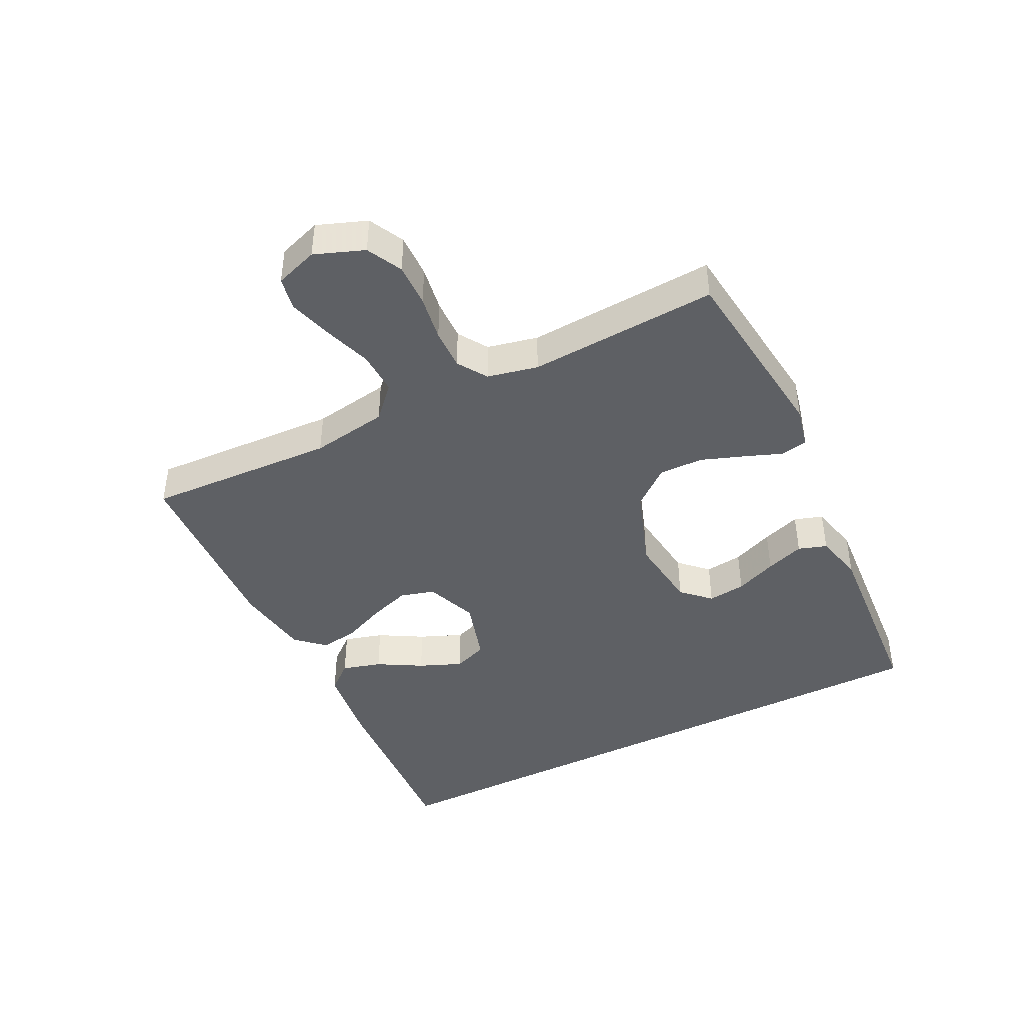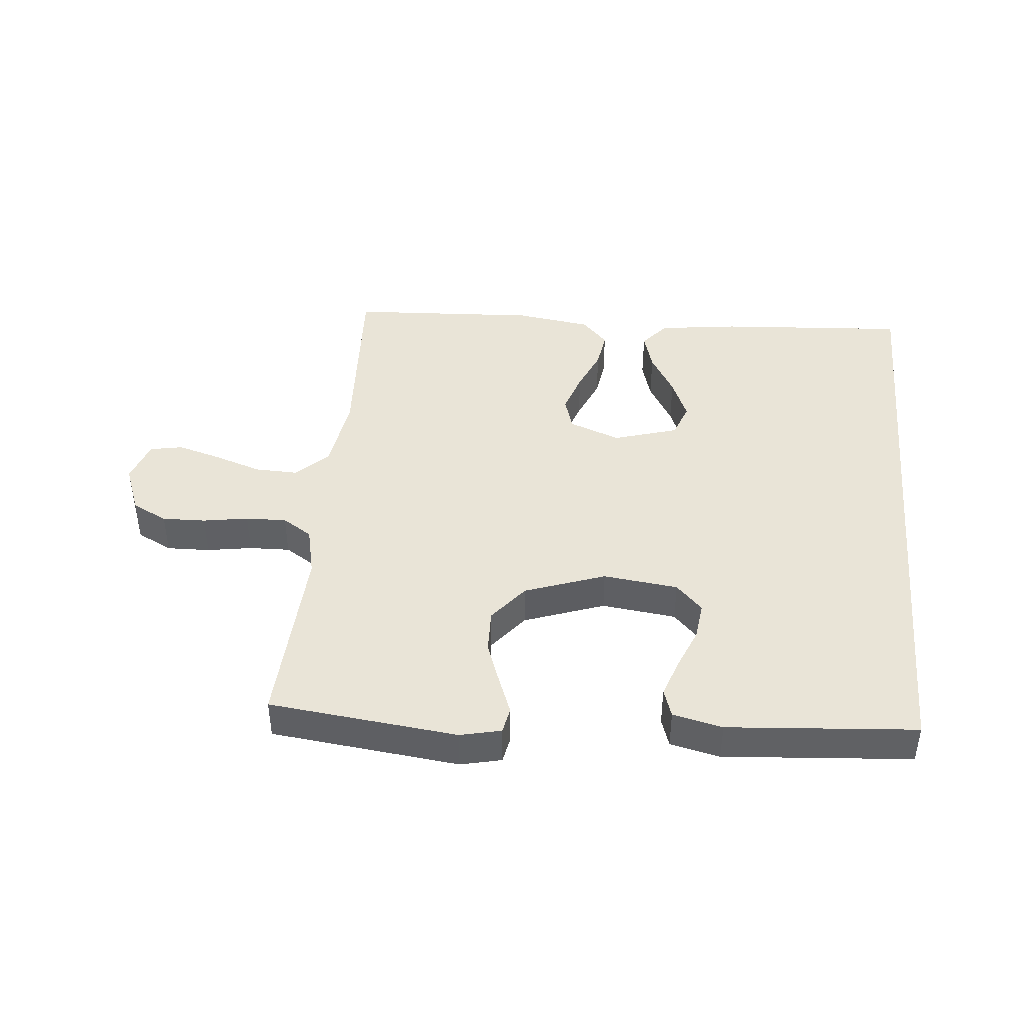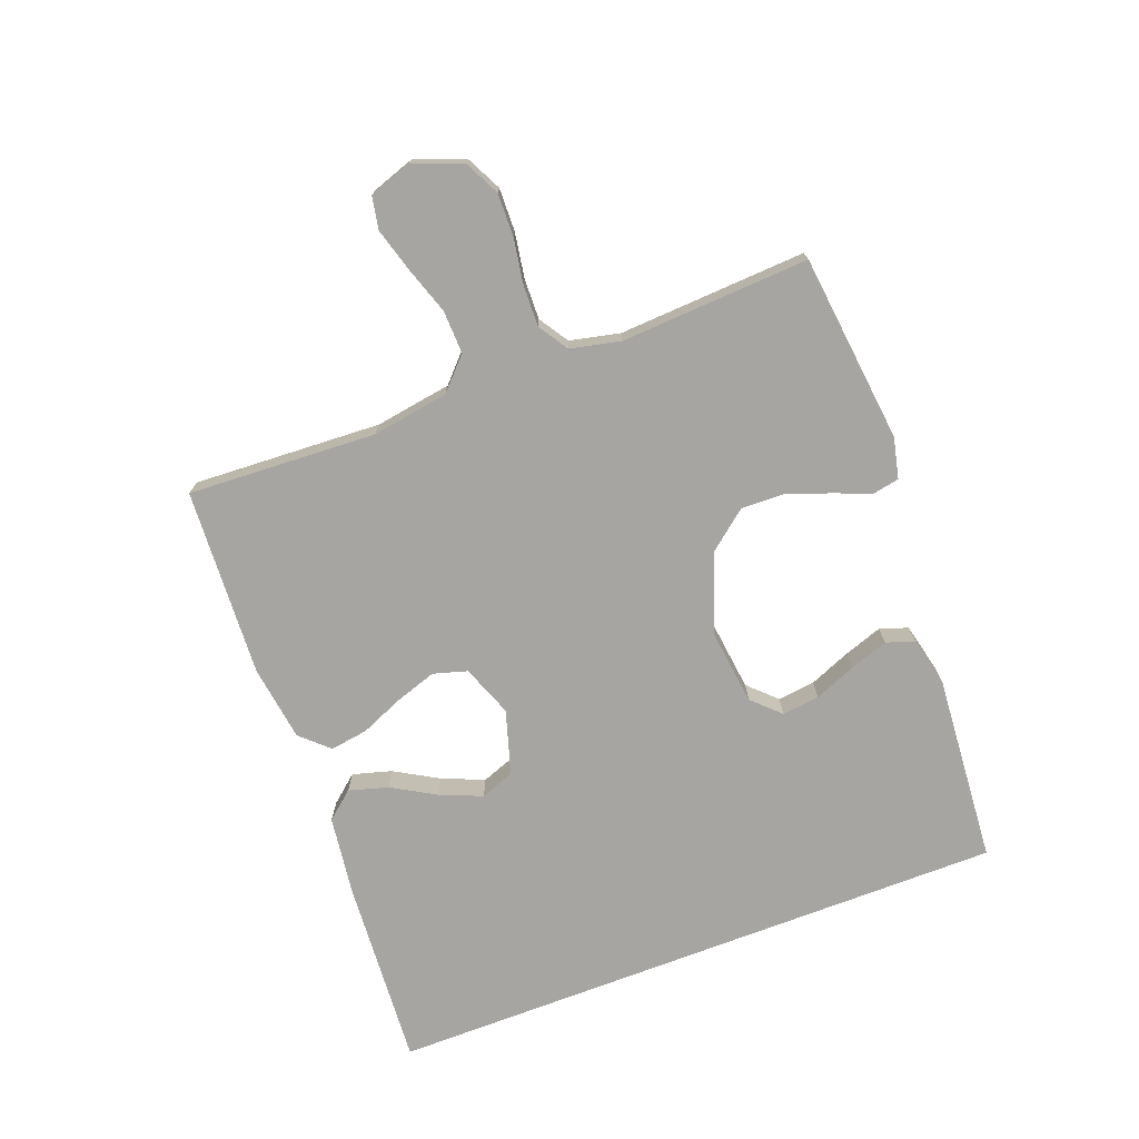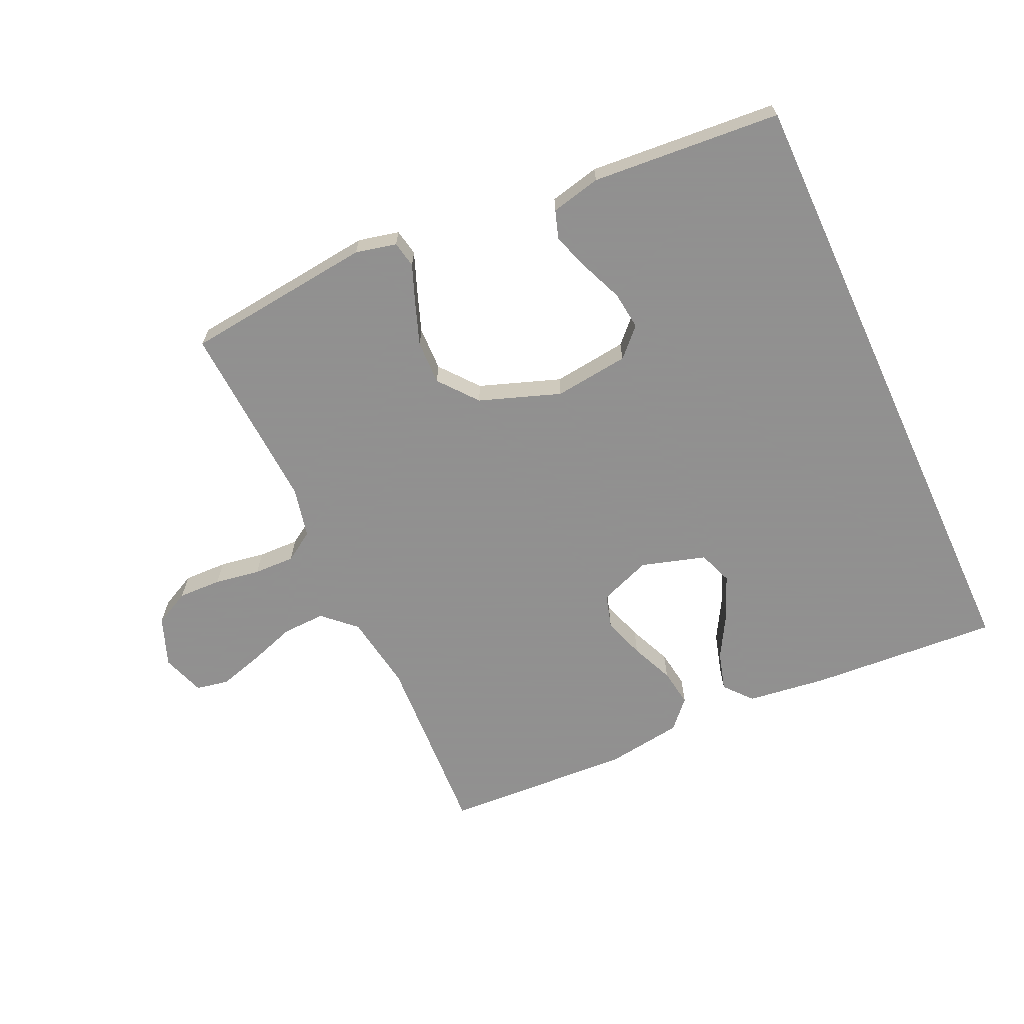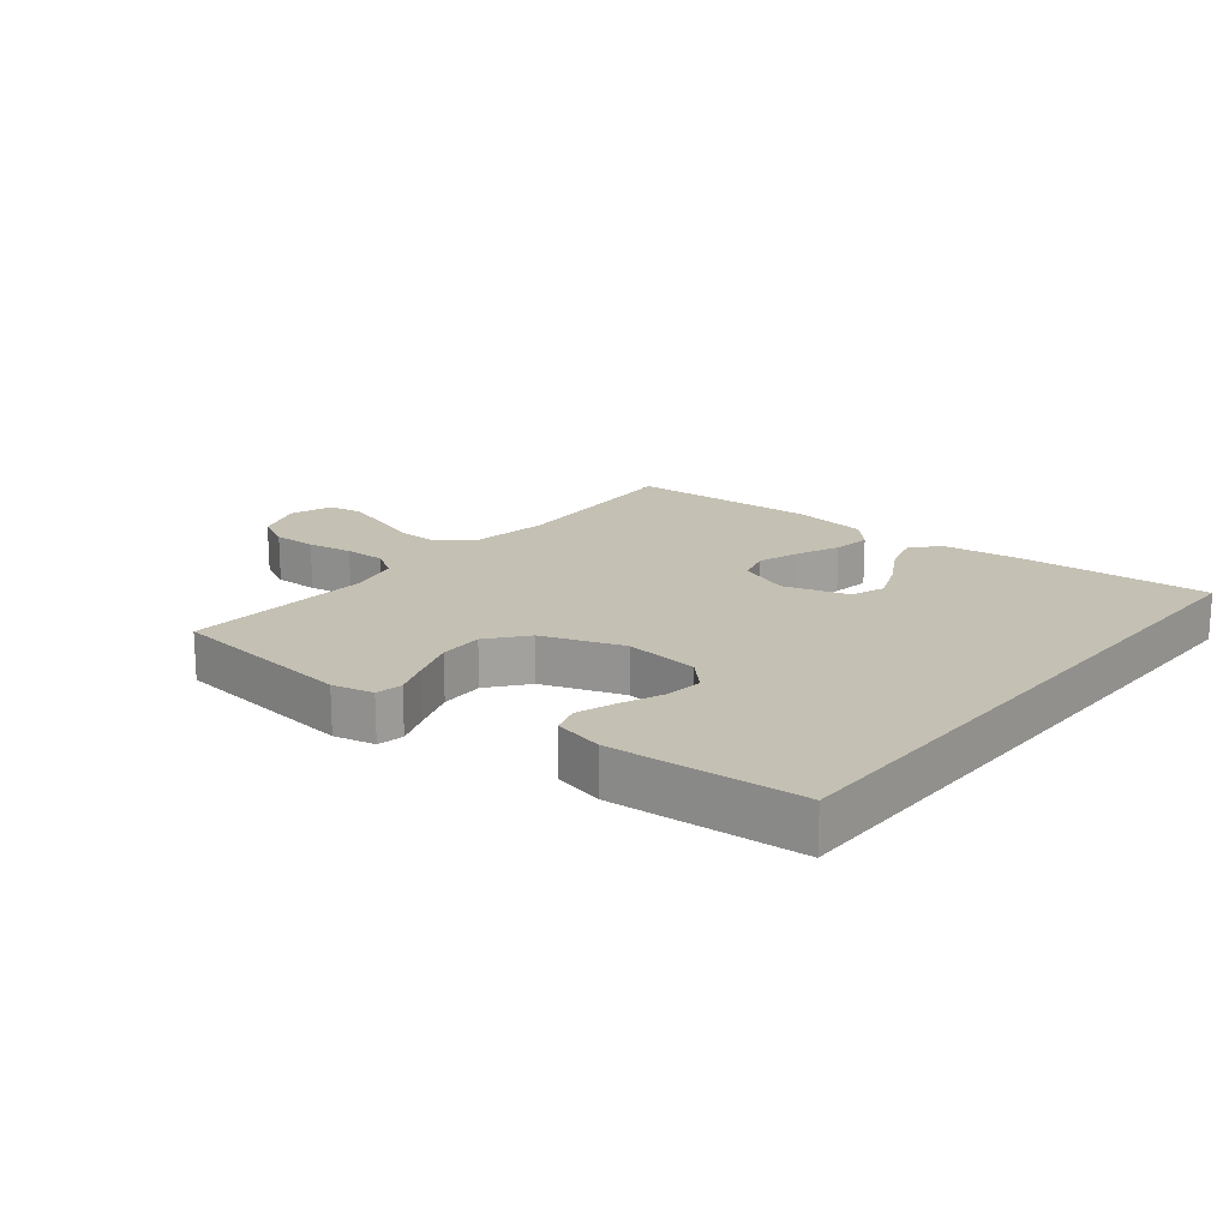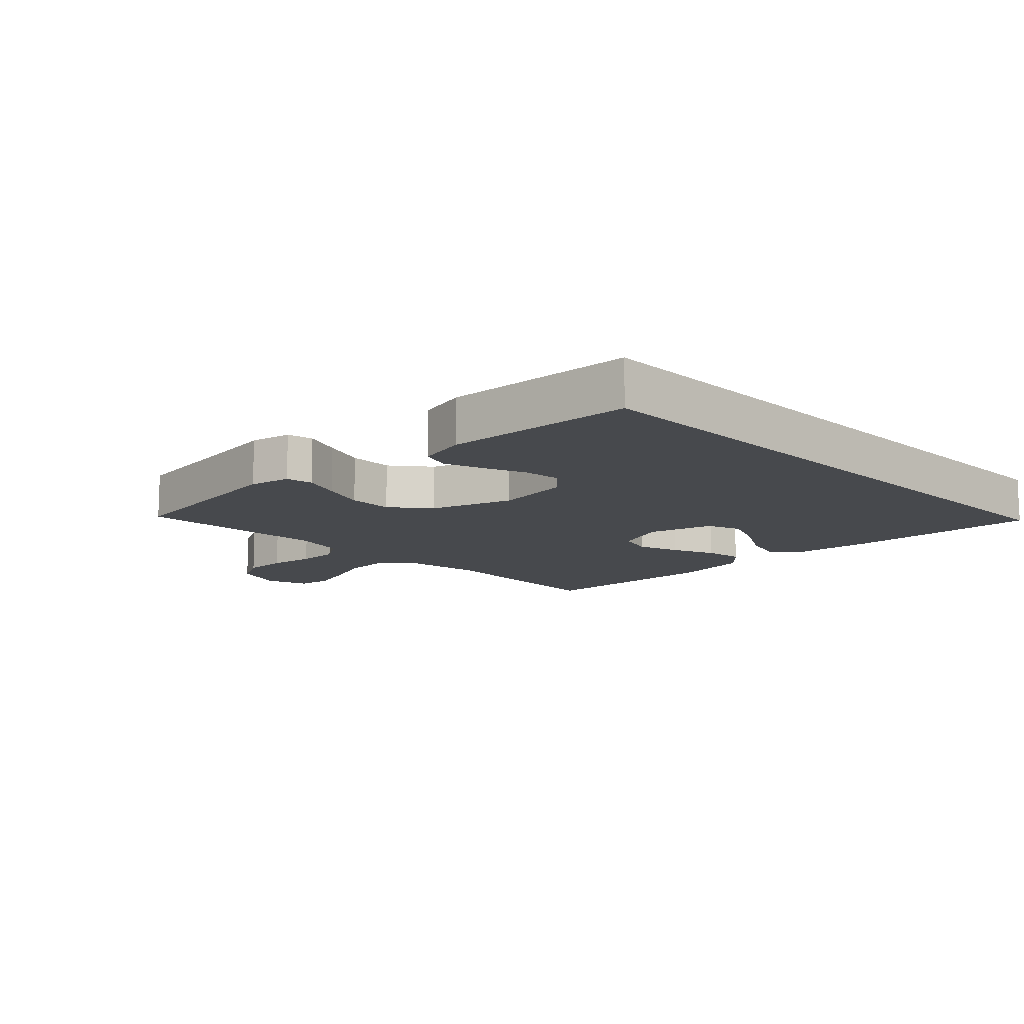
<metadata>
{"format":"obj","ext":"obj","renderer":"f3d","projection":"perspective","resolution":1024,"background":"white","views":[{"elev":-43.1,"azim":116.9,"up":"+Y"},{"elev":43.2,"azim":-174.5,"up":"+Y"},{"elev":-73.9,"azim":110.9,"up":"+Y"},{"elev":-65.8,"azim":-155.2,"up":"+Y"},{"elev":18.0,"azim":-140.8,"up":"+Y"},{"elev":-12.4,"azim":-135.0,"up":"+Y"}]}
</metadata>
<code>
v -0.5 0.07 -0.455
v -0.5 0.07 0.542
v -0.2 0.07 0.521
v -0.073 0.07 0.504
v -0.036 0.07 0.46
v -0.054 0.07 0.398
v -0.094 0.07 0.329
v -0.122 0.07 0.262
v -0.102 0.07 0.208
v 0 0.07 0.177
v 0.082 0.07 0.208
v 0.098 0.07 0.262
v 0.076 0.07 0.328
v 0.047 0.07 0.396
v 0.038 0.07 0.456
v 0.079 0.07 0.5
v 0.2 0.07 0.517
v 0.5 0.07 0.5
v 0.484 0.07 0.2
v 0.503 0.07 0.078
v 0.553 0.07 0.031
v 0.621 0.07 0.033
v 0.696 0.07 0.058
v 0.766 0.07 0.078
v 0.818 0.07 0.068
v 0.841 0.07 0
v 0.811 0.07 -0.078
v 0.755 0.07 -0.106
v 0.686 0.07 -0.104
v 0.614 0.07 -0.092
v 0.549 0.07 -0.09
v 0.502 0.07 -0.12
v 0.484 0.07 -0.2
v 0.5 0.07 -0.5
v 0.2 0.07 -0.533
v 0.135 0.07 -0.518
v 0.127 0.07 -0.476
v 0.15 0.07 -0.417
v 0.175 0.07 -0.349
v 0.177 0.07 -0.279
v 0.128 0.07 -0.218
v 0 0.07 -0.172
v -0.119 0.07 -0.186
v -0.161 0.07 -0.229
v -0.154 0.07 -0.289
v -0.127 0.07 -0.355
v -0.106 0.07 -0.416
v -0.121 0.07 -0.461
v -0.2 0.07 -0.479
v -0.5 0 -0.455
v -0.5 0 0.542
v -0.2 0 0.521
v -0.073 0 0.504
v -0.036 0 0.46
v -0.054 0 0.398
v -0.094 0 0.329
v -0.122 0 0.262
v -0.102 0 0.208
v 0 0 0.177
v 0.082 0 0.208
v 0.098 0 0.262
v 0.076 0 0.328
v 0.047 0 0.396
v 0.038 0 0.456
v 0.079 0 0.5
v 0.2 0 0.517
v 0.5 0 0.5
v 0.484 0 0.2
v 0.503 0 0.078
v 0.553 0 0.031
v 0.621 0 0.033
v 0.696 0 0.058
v 0.766 0 0.078
v 0.818 0 0.068
v 0.841 0 0
v 0.811 0 -0.078
v 0.755 0 -0.106
v 0.686 0 -0.104
v 0.614 0 -0.092
v 0.549 0 -0.09
v 0.502 0 -0.12
v 0.484 0 -0.2
v 0.5 0 -0.5
v 0.2 0 -0.533
v 0.135 0 -0.518
v 0.127 0 -0.476
v 0.15 0 -0.417
v 0.175 0 -0.349
v 0.177 0 -0.279
v 0.128 0 -0.218
v 0 0 -0.172
v -0.119 0 -0.186
v -0.161 0 -0.229
v -0.154 0 -0.289
v -0.127 0 -0.355
v -0.106 0 -0.416
v -0.121 0 -0.461
v -0.2 0 -0.479
f 45 46 47 48
f 45 48 49 1
f 35 36 37 38
f 33 34 35 38
f 32 33 38 39
f 27 28 29 30
f 27 30 31
f 26 27 31
f 25 26 31
f 22 23 24 25
f 22 25 31
f 21 22 31 32
f 16 17 18 19
f 16 19 20
f 13 14 15 16
f 12 13 16 20
f 11 12 20 21
f 4 5 6 7
f 4 7 8
f 3 4 8
f 2 3 8
f 44 45 1 2
f 43 44 2 8
f 42 43 8 9
f 41 42 9 10
f 40 41 10 11
f 21 32 39 40
f 11 21 40
f 97 96 95 94
f 50 98 97 94
f 87 86 85 84
f 87 84 83 82
f 88 87 82 81
f 79 78 77 76
f 80 79 76
f 80 76 75
f 80 75 74
f 74 73 72 71
f 80 74 71
f 81 80 71 70
f 68 67 66 65
f 69 68 65
f 65 64 63 62
f 69 65 62 61
f 70 69 61 60
f 56 55 54 53
f 57 56 53
f 57 53 52
f 57 52 51
f 51 50 94 93
f 57 51 93 92
f 58 57 92 91
f 59 58 91 90
f 60 59 90 89
f 89 88 81 70
f 89 70 60
f 1 50 51 2
f 2 51 52 3
f 3 52 53 4
f 4 53 54 5
f 5 54 55 6
f 6 55 56 7
f 7 56 57 8
f 8 57 58 9
f 9 58 59 10
f 10 59 60 11
f 11 60 61 12
f 12 61 62 13
f 13 62 63 14
f 14 63 64 15
f 15 64 65 16
f 16 65 66 17
f 17 66 67 18
f 18 67 68 19
f 19 68 69 20
f 20 69 70 21
f 21 70 71 22
f 22 71 72 23
f 23 72 73 24
f 24 73 74 25
f 25 74 75 26
f 26 75 76 27
f 27 76 77 28
f 28 77 78 29
f 29 78 79 30
f 30 79 80 31
f 31 80 81 32
f 32 81 82 33
f 33 82 83 34
f 34 83 84 35
f 35 84 85 36
f 36 85 86 37
f 37 86 87 38
f 38 87 88 39
f 39 88 89 40
f 40 89 90 41
f 41 90 91 42
f 42 91 92 43
f 43 92 93 44
f 44 93 94 45
f 45 94 95 46
f 46 95 96 47
f 47 96 97 48
f 48 97 98 49
f 49 98 50 1

</code>
